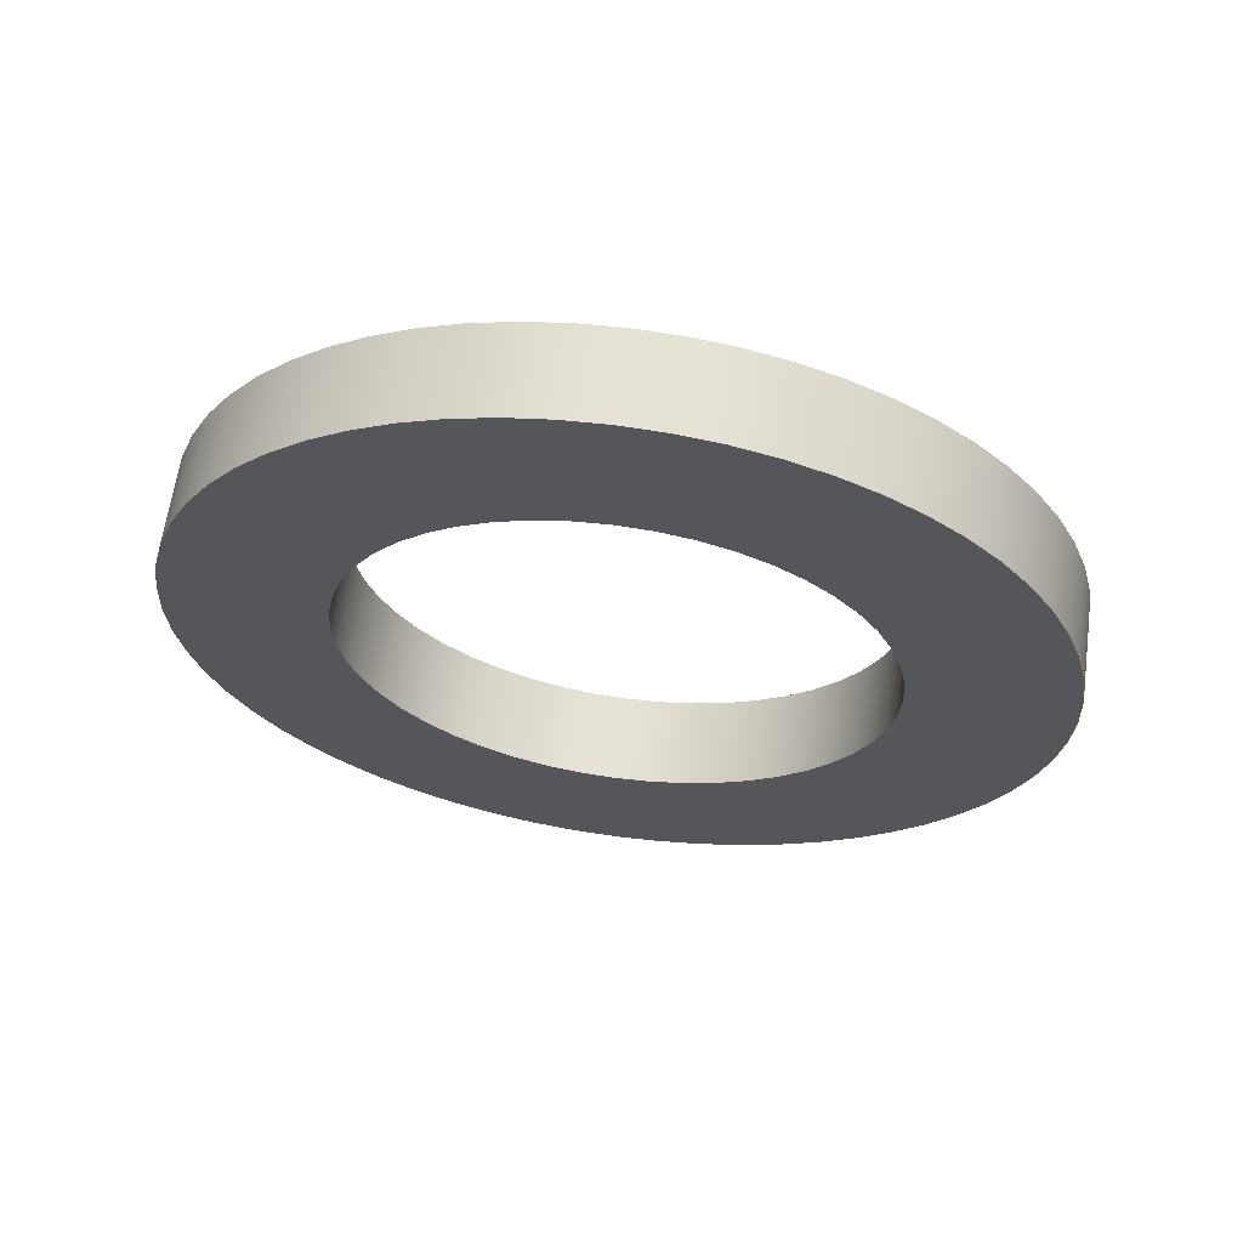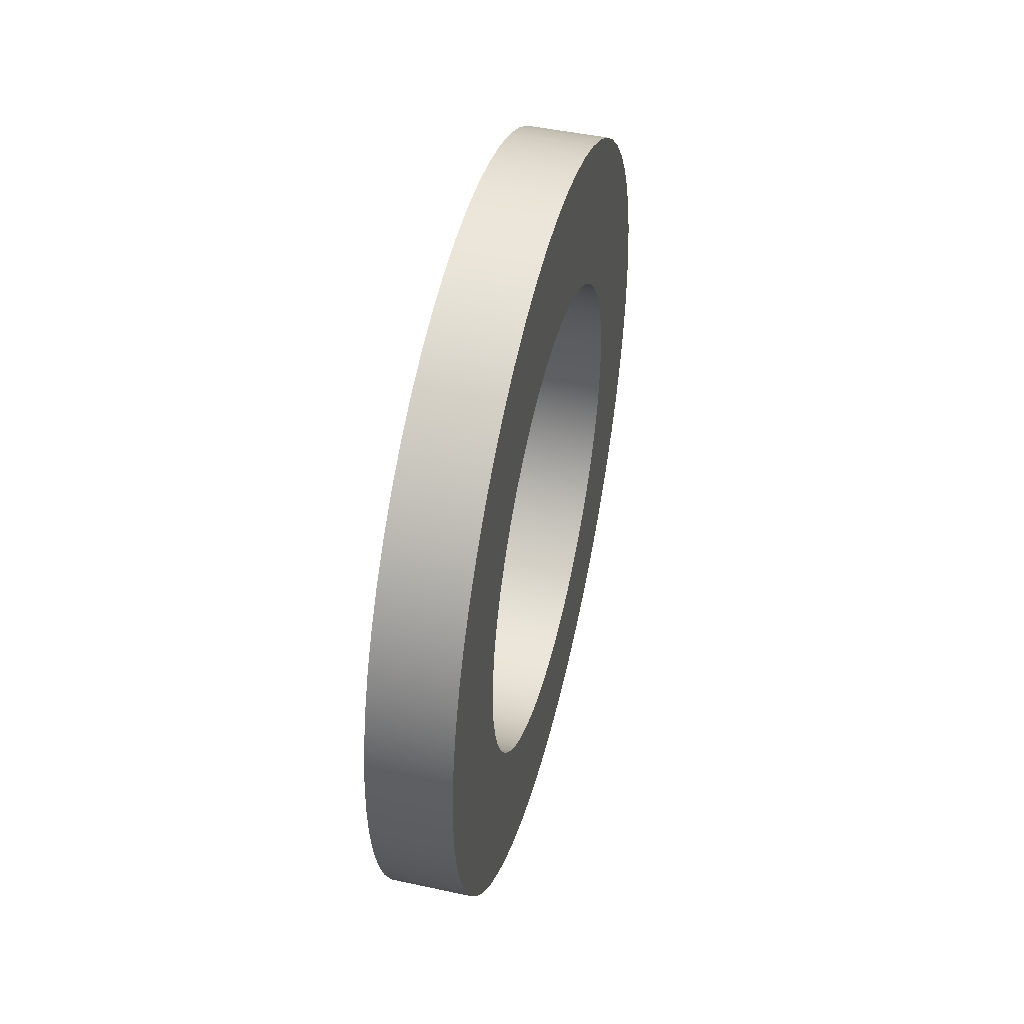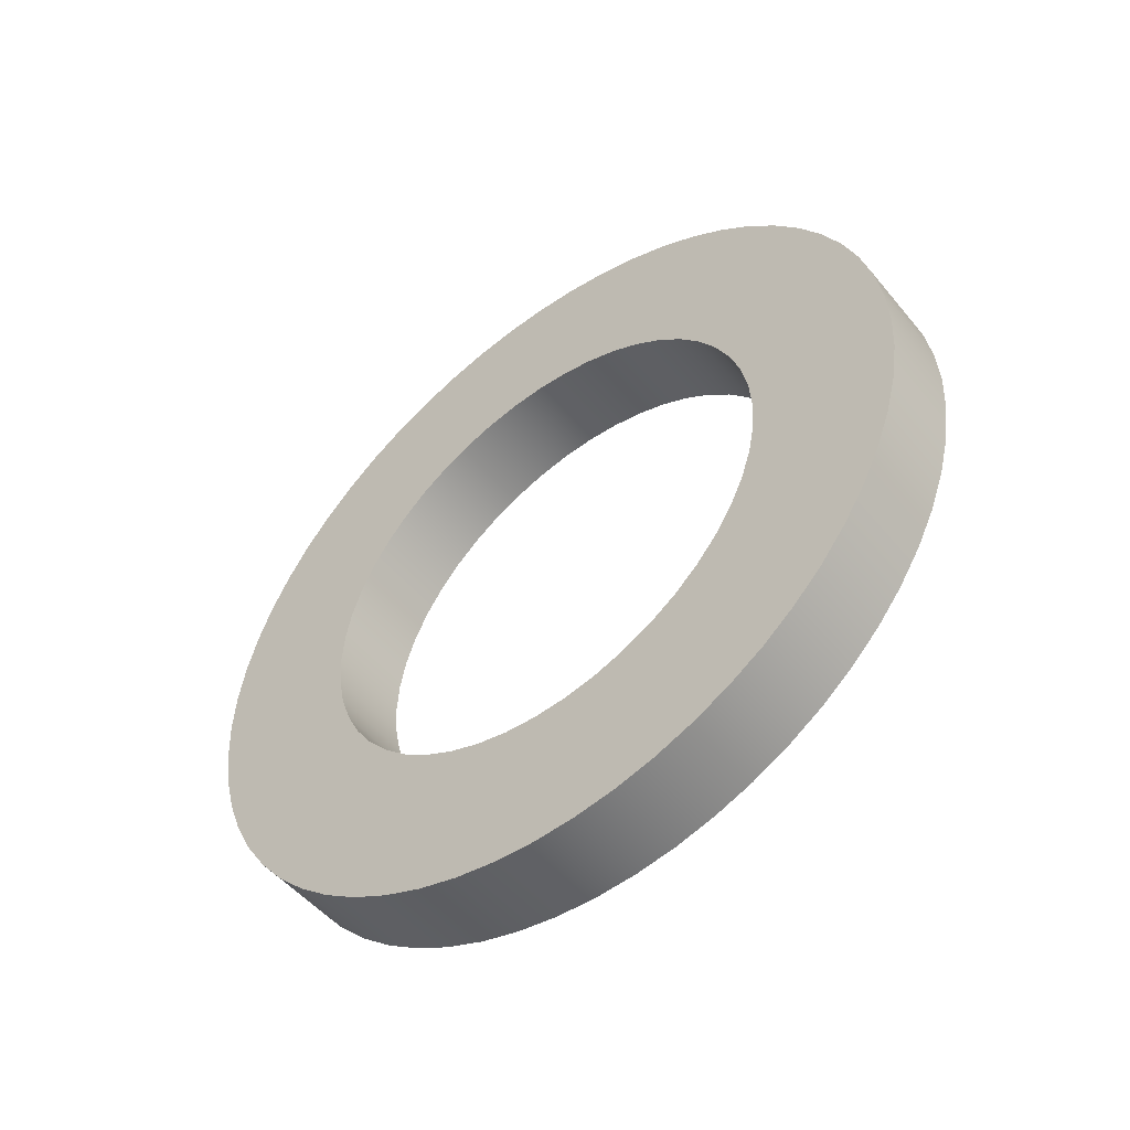
<metadata>
{"format":"obj","ext":"obj","renderer":"f3d","projection":"perspective","resolution":1024,"background":"white","views":[{"elev":63.4,"azim":97.9,"up":"+Z"},{"elev":47.0,"azim":-166.2,"up":"+Z"},{"elev":-51.0,"azim":128.2,"up":"+Y"}]}
</metadata>
<code>
v 0.042 -0.8 0.425
v 0.042 -0.8163 0.4239
v 0.042 -0.8324 0.4207
v 0.042 -0.8478 0.4155
v 0.042 -0.8625 0.4083
v 0.042 -0.8761 0.3992
v 0.042 -0.8884 0.3884
v 0.042 -0.8992 0.3761
v 0.042 -0.9083 0.3625
v 0.042 -0.9155 0.3478
v 0.042 -0.9207 0.3324
v 0.042 -0.9239 0.3163
v 0.042 -0.925 0.3
v 0.042 -0.9239 0.2837
v 0.042 -0.9207 0.2676
v 0.042 -0.9155 0.2522
v 0.042 -0.9083 0.2375
v 0.042 -0.8992 0.2239
v 0.042 -0.8884 0.2116
v 0.042 -0.8761 0.2008
v 0.042 -0.8625 0.1917
v 0.042 -0.8478 0.1845
v 0.042 -0.8324 0.1793
v 0.042 -0.8163 0.1761
v 0.042 -0.8 0.175
v 0.042 -0.7837 0.1761
v 0.042 -0.7676 0.1793
v 0.042 -0.7522 0.1845
v 0.042 -0.7375 0.1917
v 0.042 -0.7239 0.2008
v 0.042 -0.7116 0.2116
v 0.042 -0.7008 0.2239
v 0.042 -0.6917 0.2375
v 0.042 -0.6845 0.2522
v 0.042 -0.6793 0.2676
v 0.042 -0.6761 0.2837
v 0.042 -0.675 0.3
v 0.042 -0.6761 0.3163
v 0.042 -0.6793 0.3324
v 0.042 -0.6845 0.3478
v 0.042 -0.6917 0.3625
v 0.042 -0.7008 0.3761
v 0.042 -0.7116 0.3884
v 0.042 -0.7239 0.3992
v 0.042 -0.7375 0.4083
v 0.042 -0.7522 0.4155
v 0.042 -0.7676 0.4207
v 0.042 -0.7837 0.4239
v 0 -0.8 0.425
v 0 -0.7837 0.4239
v 0 -0.7676 0.4207
v 0 -0.7522 0.4155
v 0 -0.7375 0.4083
v 0 -0.7239 0.3992
v 0 -0.7116 0.3884
v 0 -0.7008 0.3761
v 0 -0.6917 0.3625
v 0 -0.6845 0.3478
v 0 -0.6793 0.3324
v 0 -0.6761 0.3163
v 0 -0.675 0.3
v 0 -0.6761 0.2837
v 0 -0.6793 0.2676
v 0 -0.6845 0.2522
v 0 -0.6917 0.2375
v 0 -0.7008 0.2239
v 0 -0.7116 0.2116
v 0 -0.7239 0.2008
v 0 -0.7375 0.1917
v 0 -0.7522 0.1845
v 0 -0.7676 0.1793
v 0 -0.7837 0.1761
v 0 -0.8 0.175
v 0 -0.8163 0.1761
v 0 -0.8324 0.1793
v 0 -0.8478 0.1845
v 0 -0.8625 0.1917
v 0 -0.8761 0.2008
v 0 -0.8884 0.2116
v 0 -0.8992 0.2239
v 0 -0.9083 0.2375
v 0 -0.9155 0.2522
v 0 -0.9207 0.2676
v 0 -0.9239 0.2837
v 0 -0.925 0.3
v 0 -0.9239 0.3163
v 0 -0.9207 0.3324
v 0 -0.9155 0.3478
v 0 -0.9083 0.3625
v 0 -0.8992 0.3761
v 0 -0.8884 0.3884
v 0 -0.8761 0.3992
v 0 -0.8625 0.4083
v 0 -0.8478 0.4155
v 0 -0.8324 0.4207
v 0 -0.8163 0.4239
v 0.042 -0.8 0.425
v 0 -0.8 0.425
v 0.042 -0.8 0.5
v 0.042 -0.7791 0.4989
v 0.042 -0.7584 0.4956
v 0.042 -0.7382 0.4902
v 0.042 -0.7187 0.4827
v 0.042 -0.7 0.4732
v 0.042 -0.6824 0.4618
v 0.042 -0.6662 0.4486
v 0.042 -0.6514 0.4338
v 0.042 -0.6382 0.4176
v 0.042 -0.6268 0.4
v 0.042 -0.6173 0.3813
v 0.042 -0.6098 0.3618
v 0.042 -0.6044 0.3416
v 0.042 -0.6011 0.3209
v 0.042 -0.6 0.3
v 0.042 -0.6011 0.2791
v 0.042 -0.6044 0.2584
v 0.042 -0.6098 0.2382
v 0.042 -0.6173 0.2187
v 0.042 -0.6268 0.2
v 0.042 -0.6382 0.1824
v 0.042 -0.6514 0.1662
v 0.042 -0.6662 0.1514
v 0.042 -0.6824 0.1382
v 0.042 -0.7 0.1268
v 0.042 -0.7187 0.1173
v 0.042 -0.7382 0.1098
v 0.042 -0.7584 0.1044
v 0.042 -0.7791 0.1011
v 0.042 -0.8 0.1
v 0.042 -0.8209 0.1011
v 0.042 -0.8416 0.1044
v 0.042 -0.8618 0.1098
v 0.042 -0.8813 0.1173
v 0.042 -0.9 0.1268
v 0.042 -0.9176 0.1382
v 0.042 -0.9338 0.1514
v 0.042 -0.9486 0.1662
v 0.042 -0.9618 0.1824
v 0.042 -0.9732 0.2
v 0.042 -0.9827 0.2187
v 0.042 -0.9902 0.2382
v 0.042 -0.9956 0.2584
v 0.042 -0.9989 0.2791
v 0.042 -1 0.3
v 0.042 -0.9989 0.3209
v 0.042 -0.9956 0.3416
v 0.042 -0.9902 0.3618
v 0.042 -0.9827 0.3813
v 0.042 -0.9732 0.4
v 0.042 -0.9618 0.4176
v 0.042 -0.9486 0.4338
v 0.042 -0.9338 0.4486
v 0.042 -0.9176 0.4618
v 0.042 -0.9 0.4732
v 0.042 -0.8813 0.4827
v 0.042 -0.8618 0.4902
v 0.042 -0.8416 0.4956
v 0.042 -0.8209 0.4989
v 0 -0.8 0.5
v 0 -0.8209 0.4989
v 0 -0.8416 0.4956
v 0 -0.8618 0.4902
v 0 -0.8813 0.4827
v 0 -0.9 0.4732
v 0 -0.9176 0.4618
v 0 -0.9338 0.4486
v 0 -0.9486 0.4338
v 0 -0.9618 0.4176
v 0 -0.9732 0.4
v 0 -0.9827 0.3813
v 0 -0.9902 0.3618
v 0 -0.9956 0.3416
v 0 -0.9989 0.3209
v 0 -1 0.3
v 0 -0.9989 0.2791
v 0 -0.9956 0.2584
v 0 -0.9902 0.2382
v 0 -0.9827 0.2187
v 0 -0.9732 0.2
v 0 -0.9618 0.1824
v 0 -0.9486 0.1662
v 0 -0.9338 0.1514
v 0 -0.9176 0.1382
v 0 -0.9 0.1268
v 0 -0.8813 0.1173
v 0 -0.8618 0.1098
v 0 -0.8416 0.1044
v 0 -0.8209 0.1011
v 0 -0.8 0.1
v 0 -0.7791 0.1011
v 0 -0.7584 0.1044
v 0 -0.7382 0.1098
v 0 -0.7187 0.1173
v 0 -0.7 0.1268
v 0 -0.6824 0.1382
v 0 -0.6662 0.1514
v 0 -0.6514 0.1662
v 0 -0.6382 0.1824
v 0 -0.6268 0.2
v 0 -0.6173 0.2187
v 0 -0.6098 0.2382
v 0 -0.6044 0.2584
v 0 -0.6011 0.2791
v 0 -0.6 0.3
v 0 -0.6011 0.3209
v 0 -0.6044 0.3416
v 0 -0.6098 0.3618
v 0 -0.6173 0.3813
v 0 -0.6268 0.4
v 0 -0.6382 0.4176
v 0 -0.6514 0.4338
v 0 -0.6662 0.4486
v 0 -0.6824 0.4618
v 0 -0.7 0.4732
v 0 -0.7187 0.4827
v 0 -0.7382 0.4902
v 0 -0.7584 0.4956
v 0 -0.7791 0.4989
v 0 -0.8 0.5
v 0.042 -0.8 0.5
v 0.042 -0.8 0.425
v 0.042 -0.7837 0.4239
v 0.042 -0.7676 0.4207
v 0.042 -0.7522 0.4155
v 0.042 -0.7375 0.4083
v 0.042 -0.7239 0.3992
v 0.042 -0.7116 0.3884
v 0.042 -0.7008 0.3761
v 0.042 -0.6917 0.3625
v 0.042 -0.6845 0.3478
v 0.042 -0.6793 0.3324
v 0.042 -0.6761 0.3163
v 0.042 -0.675 0.3
v 0.042 -0.6761 0.2837
v 0.042 -0.6793 0.2676
v 0.042 -0.6845 0.2522
v 0.042 -0.6917 0.2375
v 0.042 -0.7008 0.2239
v 0.042 -0.7116 0.2116
v 0.042 -0.7239 0.2008
v 0.042 -0.7375 0.1917
v 0.042 -0.7522 0.1845
v 0.042 -0.7676 0.1793
v 0.042 -0.7837 0.1761
v 0.042 -0.8 0.175
v 0.042 -0.8163 0.1761
v 0.042 -0.8324 0.1793
v 0.042 -0.8478 0.1845
v 0.042 -0.8625 0.1917
v 0.042 -0.8761 0.2008
v 0.042 -0.8884 0.2116
v 0.042 -0.8992 0.2239
v 0.042 -0.9083 0.2375
v 0.042 -0.9155 0.2522
v 0.042 -0.9207 0.2676
v 0.042 -0.9239 0.2837
v 0.042 -0.925 0.3
v 0.042 -0.9239 0.3163
v 0.042 -0.9207 0.3324
v 0.042 -0.9155 0.3478
v 0.042 -0.9083 0.3625
v 0.042 -0.8992 0.3761
v 0.042 -0.8884 0.3884
v 0.042 -0.8761 0.3992
v 0.042 -0.8625 0.4083
v 0.042 -0.8478 0.4155
v 0.042 -0.8324 0.4207
v 0.042 -0.8163 0.4239
v 0.042 -0.8 0.5
v 0.042 -0.8209 0.4989
v 0.042 -0.8416 0.4956
v 0.042 -0.8618 0.4902
v 0.042 -0.8813 0.4827
v 0.042 -0.9 0.4732
v 0.042 -0.9176 0.4618
v 0.042 -0.9338 0.4486
v 0.042 -0.9486 0.4338
v 0.042 -0.9618 0.4176
v 0.042 -0.9732 0.4
v 0.042 -0.9827 0.3813
v 0.042 -0.9902 0.3618
v 0.042 -0.9956 0.3416
v 0.042 -0.9989 0.3209
v 0.042 -1 0.3
v 0.042 -0.9989 0.2791
v 0.042 -0.9956 0.2584
v 0.042 -0.9902 0.2382
v 0.042 -0.9827 0.2187
v 0.042 -0.9732 0.2
v 0.042 -0.9618 0.1824
v 0.042 -0.9486 0.1662
v 0.042 -0.9338 0.1514
v 0.042 -0.9176 0.1382
v 0.042 -0.9 0.1268
v 0.042 -0.8813 0.1173
v 0.042 -0.8618 0.1098
v 0.042 -0.8416 0.1044
v 0.042 -0.8209 0.1011
v 0.042 -0.8 0.1
v 0.042 -0.7791 0.1011
v 0.042 -0.7584 0.1044
v 0.042 -0.7382 0.1098
v 0.042 -0.7187 0.1173
v 0.042 -0.7 0.1268
v 0.042 -0.6824 0.1382
v 0.042 -0.6662 0.1514
v 0.042 -0.6514 0.1662
v 0.042 -0.6382 0.1824
v 0.042 -0.6268 0.2
v 0.042 -0.6173 0.2187
v 0.042 -0.6098 0.2382
v 0.042 -0.6044 0.2584
v 0.042 -0.6011 0.2791
v 0.042 -0.6 0.3
v 0.042 -0.6011 0.3209
v 0.042 -0.6044 0.3416
v 0.042 -0.6098 0.3618
v 0.042 -0.6173 0.3813
v 0.042 -0.6268 0.4
v 0.042 -0.6382 0.4176
v 0.042 -0.6514 0.4338
v 0.042 -0.6662 0.4486
v 0.042 -0.6824 0.4618
v 0.042 -0.7 0.4732
v 0.042 -0.7187 0.4827
v 0.042 -0.7382 0.4902
v 0.042 -0.7584 0.4956
v 0.042 -0.7791 0.4989
v 0 -0.8 0.425
v 0 -0.8163 0.4239
v 0 -0.8324 0.4207
v 0 -0.8478 0.4155
v 0 -0.8625 0.4083
v 0 -0.8761 0.3992
v 0 -0.8884 0.3884
v 0 -0.8992 0.3761
v 0 -0.9083 0.3625
v 0 -0.9155 0.3478
v 0 -0.9207 0.3324
v 0 -0.9239 0.3163
v 0 -0.925 0.3
v 0 -0.9239 0.2837
v 0 -0.9207 0.2676
v 0 -0.9155 0.2522
v 0 -0.9083 0.2375
v 0 -0.8992 0.2239
v 0 -0.8884 0.2116
v 0 -0.8761 0.2008
v 0 -0.8625 0.1917
v 0 -0.8478 0.1845
v 0 -0.8324 0.1793
v 0 -0.8163 0.1761
v 0 -0.8 0.175
v 0 -0.7837 0.1761
v 0 -0.7676 0.1793
v 0 -0.7522 0.1845
v 0 -0.7375 0.1917
v 0 -0.7239 0.2008
v 0 -0.7116 0.2116
v 0 -0.7008 0.2239
v 0 -0.6917 0.2375
v 0 -0.6845 0.2522
v 0 -0.6793 0.2676
v 0 -0.6761 0.2837
v 0 -0.675 0.3
v 0 -0.6761 0.3163
v 0 -0.6793 0.3324
v 0 -0.6845 0.3478
v 0 -0.6917 0.3625
v 0 -0.7008 0.3761
v 0 -0.7116 0.3884
v 0 -0.7239 0.3992
v 0 -0.7375 0.4083
v 0 -0.7522 0.4155
v 0 -0.7676 0.4207
v 0 -0.7837 0.4239
v 0 -0.8 0.5
v 0 -0.7791 0.4989
v 0 -0.7584 0.4956
v 0 -0.7382 0.4902
v 0 -0.7187 0.4827
v 0 -0.7 0.4732
v 0 -0.6824 0.4618
v 0 -0.6662 0.4486
v 0 -0.6514 0.4338
v 0 -0.6382 0.4176
v 0 -0.6268 0.4
v 0 -0.6173 0.3813
v 0 -0.6098 0.3618
v 0 -0.6044 0.3416
v 0 -0.6011 0.3209
v 0 -0.6 0.3
v 0 -0.6011 0.2791
v 0 -0.6044 0.2584
v 0 -0.6098 0.2382
v 0 -0.6173 0.2187
v 0 -0.6268 0.2
v 0 -0.6382 0.1824
v 0 -0.6514 0.1662
v 0 -0.6662 0.1514
v 0 -0.6824 0.1382
v 0 -0.7 0.1268
v 0 -0.7187 0.1173
v 0 -0.7382 0.1098
v 0 -0.7584 0.1044
v 0 -0.7791 0.1011
v 0 -0.8 0.1
v 0 -0.8209 0.1011
v 0 -0.8416 0.1044
v 0 -0.8618 0.1098
v 0 -0.8813 0.1173
v 0 -0.9 0.1268
v 0 -0.9176 0.1382
v 0 -0.9338 0.1514
v 0 -0.9486 0.1662
v 0 -0.9618 0.1824
v 0 -0.9732 0.2
v 0 -0.9827 0.2187
v 0 -0.9902 0.2382
v 0 -0.9956 0.2584
v 0 -0.9989 0.2791
v 0 -1 0.3
v 0 -0.9989 0.3209
v 0 -0.9956 0.3416
v 0 -0.9902 0.3618
v 0 -0.9827 0.3813
v 0 -0.9732 0.4
v 0 -0.9618 0.4176
v 0 -0.9486 0.4338
v 0 -0.9338 0.4486
v 0 -0.9176 0.4618
v 0 -0.9 0.4732
v 0 -0.8813 0.4827
v 0 -0.8618 0.4902
v 0 -0.8416 0.4956
v 0 -0.8209 0.4989
g b96bc85c-e37e-11ea-8594-54bf646e7e1f
f 2 96 1
f 1 96 98
f 97 49 48
f 48 49 50
f 48 50 47
f 47 50 51
f 47 51 46
f 46 51 52
f 46 52 45
f 45 52 53
f 45 53 44
f 44 53 54
f 44 54 43
f 43 54 55
f 43 55 42
f 42 55 56
f 42 56 41
f 41 56 57
f 41 57 40
f 40 57 58
f 40 58 39
f 39 58 59
f 39 59 38
f 38 59 60
f 38 60 37
f 37 60 61
f 37 61 36
f 36 61 62
f 36 62 35
f 35 62 63
f 35 63 34
f 34 63 64
f 34 64 33
f 33 64 65
f 33 65 32
f 32 65 66
f 32 66 31
f 31 66 67
f 31 67 30
f 30 67 68
f 30 68 29
f 29 68 69
f 29 69 28
f 28 69 70
f 28 70 27
f 27 70 71
f 27 71 26
f 26 71 72
f 26 72 25
f 25 72 73
f 25 73 24
f 24 73 74
f 24 74 23
f 23 74 75
f 23 75 22
f 22 75 76
f 22 76 21
f 21 76 77
f 21 77 20
f 20 77 78
f 20 78 19
f 19 78 79
f 19 79 18
f 18 79 80
f 18 80 17
f 17 80 81
f 17 81 16
f 16 81 82
f 16 82 15
f 15 82 83
f 15 83 14
f 14 83 84
f 14 84 13
f 13 84 85
f 13 85 12
f 12 85 86
f 12 86 11
f 11 86 87
f 11 87 10
f 10 87 88
f 10 88 9
f 9 88 89
f 9 89 8
f 8 89 90
f 8 90 7
f 7 90 91
f 7 91 6
f 6 91 92
f 6 92 5
f 5 92 93
f 5 93 4
f 4 93 94
f 4 94 3
f 3 94 95
f 3 95 2
f 2 95 96
g b96cb2ba-e37e-11ea-bbf7-54bf646e7e1f
f 100 218 99
f 99 218 219
f 220 159 158
f 158 159 160
f 158 160 157
f 157 160 161
f 157 161 156
f 156 161 162
f 156 162 155
f 155 162 163
f 155 163 154
f 154 163 164
f 154 164 153
f 153 164 165
f 153 165 152
f 152 165 166
f 152 166 151
f 151 166 167
f 151 167 150
f 150 167 168
f 150 168 149
f 149 168 169
f 149 169 148
f 148 169 170
f 148 170 147
f 147 170 171
f 147 171 146
f 146 171 172
f 146 172 145
f 145 172 173
f 145 173 144
f 144 173 174
f 144 174 143
f 143 174 175
f 143 175 142
f 142 175 176
f 142 176 141
f 141 176 177
f 141 177 140
f 140 177 178
f 140 178 139
f 139 178 179
f 139 179 138
f 138 179 180
f 138 180 137
f 137 180 181
f 137 181 136
f 136 181 182
f 136 182 135
f 135 182 183
f 135 183 134
f 134 183 184
f 134 184 133
f 133 184 185
f 133 185 132
f 132 185 186
f 132 186 131
f 131 186 187
f 131 187 130
f 130 187 188
f 130 188 129
f 129 188 189
f 129 189 128
f 128 189 190
f 128 190 127
f 127 190 191
f 127 191 126
f 126 191 192
f 126 192 125
f 125 192 193
f 125 193 124
f 124 193 194
f 124 194 123
f 123 194 195
f 123 195 122
f 122 195 196
f 122 196 121
f 121 196 197
f 121 197 120
f 120 197 198
f 120 198 119
f 119 198 199
f 119 199 118
f 118 199 200
f 118 200 117
f 117 200 201
f 117 201 116
f 116 201 202
f 116 202 115
f 115 202 203
f 115 203 114
f 114 203 204
f 114 204 113
f 113 204 205
f 113 205 112
f 112 205 206
f 112 206 111
f 111 206 207
f 111 207 110
f 110 207 208
f 110 208 109
f 109 208 209
f 109 209 108
f 108 209 210
f 108 210 107
f 107 210 211
f 107 211 106
f 106 211 212
f 106 212 105
f 105 212 213
f 105 213 104
f 104 213 214
f 104 214 103
f 103 214 215
f 103 215 102
f 102 215 216
f 102 216 101
f 101 216 217
f 101 217 100
f 100 217 218
g b96d7608-e37e-11ea-ad55-54bf646e7e1f
f 222 328 221
f 221 328 269
f 221 269 270
f 328 222 327
f 327 222 223
f 327 223 326
f 326 223 224
f 326 224 325
f 325 224 225
f 325 225 324
f 324 225 323
f 323 225 226
f 323 226 322
f 322 226 227
f 322 227 321
f 321 227 228
f 321 228 320
f 320 228 229
f 320 229 319
f 319 229 318
f 318 229 230
f 318 230 317
f 317 230 231
f 317 231 316
f 316 231 232
f 316 232 315
f 315 232 233
f 315 233 314
f 314 233 313
f 313 233 234
f 313 234 312
f 312 234 235
f 312 235 311
f 311 235 236
f 311 236 310
f 310 236 237
f 310 237 309
f 309 237 308
f 308 237 238
f 308 238 307
f 307 238 239
f 307 239 306
f 306 239 240
f 306 240 305
f 305 240 241
f 305 241 304
f 304 241 303
f 303 241 242
f 303 242 302
f 302 242 243
f 302 243 301
f 301 243 244
f 301 244 300
f 300 244 245
f 300 245 299
f 299 245 298
f 298 245 246
f 298 246 297
f 297 246 247
f 297 247 296
f 296 247 248
f 296 248 295
f 295 248 249
f 295 249 294
f 294 249 293
f 293 249 250
f 293 250 292
f 292 250 251
f 292 251 291
f 291 251 252
f 291 252 290
f 290 252 253
f 290 253 289
f 289 253 288
f 288 253 254
f 288 254 287
f 287 254 255
f 287 255 286
f 286 255 256
f 286 256 285
f 285 256 257
f 285 257 284
f 284 257 283
f 283 257 258
f 283 258 282
f 282 258 259
f 282 259 281
f 281 259 260
f 281 260 280
f 280 260 261
f 280 261 279
f 279 261 278
f 278 261 262
f 278 262 277
f 277 262 263
f 277 263 276
f 276 263 264
f 276 264 275
f 275 264 265
f 275 265 274
f 274 265 273
f 273 265 266
f 273 266 272
f 272 266 267
f 272 267 271
f 271 267 268
f 271 268 270
f 270 268 221
g b96e6070-e37e-11ea-a21f-54bf646e7e1f
f 330 436 329
f 329 436 377
f 329 377 378
f 436 330 435
f 435 330 331
f 435 331 434
f 434 331 332
f 434 332 433
f 433 332 333
f 433 333 432
f 432 333 431
f 431 333 334
f 431 334 430
f 430 334 335
f 430 335 429
f 429 335 336
f 429 336 428
f 428 336 337
f 428 337 427
f 427 337 426
f 426 337 338
f 426 338 425
f 425 338 339
f 425 339 424
f 424 339 340
f 424 340 423
f 423 340 341
f 423 341 422
f 422 341 421
f 421 341 342
f 421 342 420
f 420 342 343
f 420 343 419
f 419 343 344
f 419 344 418
f 418 344 345
f 418 345 417
f 417 345 416
f 416 345 346
f 416 346 415
f 415 346 347
f 415 347 414
f 414 347 348
f 414 348 413
f 413 348 349
f 413 349 412
f 412 349 411
f 411 349 350
f 411 350 410
f 410 350 351
f 410 351 409
f 409 351 352
f 409 352 408
f 408 352 353
f 408 353 407
f 407 353 406
f 406 353 354
f 406 354 405
f 405 354 355
f 405 355 404
f 404 355 356
f 404 356 403
f 403 356 357
f 403 357 402
f 402 357 401
f 401 357 358
f 401 358 400
f 400 358 359
f 400 359 399
f 399 359 360
f 399 360 398
f 398 360 361
f 398 361 397
f 397 361 396
f 396 361 362
f 396 362 395
f 395 362 363
f 395 363 394
f 394 363 364
f 394 364 393
f 393 364 365
f 393 365 392
f 392 365 391
f 391 365 366
f 391 366 390
f 390 366 367
f 390 367 389
f 389 367 368
f 389 368 388
f 388 368 369
f 388 369 387
f 387 369 386
f 386 369 370
f 386 370 385
f 385 370 371
f 385 371 384
f 384 371 372
f 384 372 383
f 383 372 373
f 383 373 382
f 382 373 381
f 381 373 374
f 381 374 380
f 380 374 375
f 380 375 379
f 379 375 376
f 379 376 378
f 378 376 329

</code>
